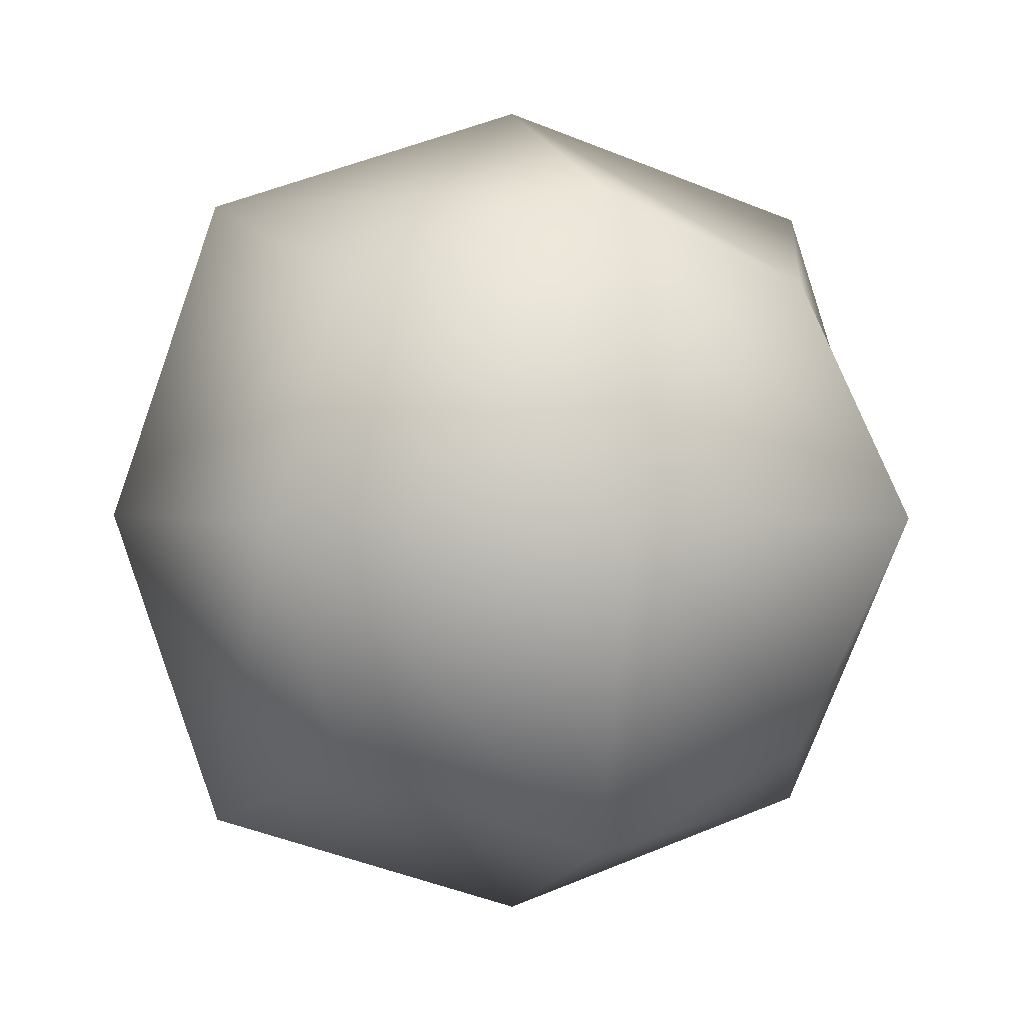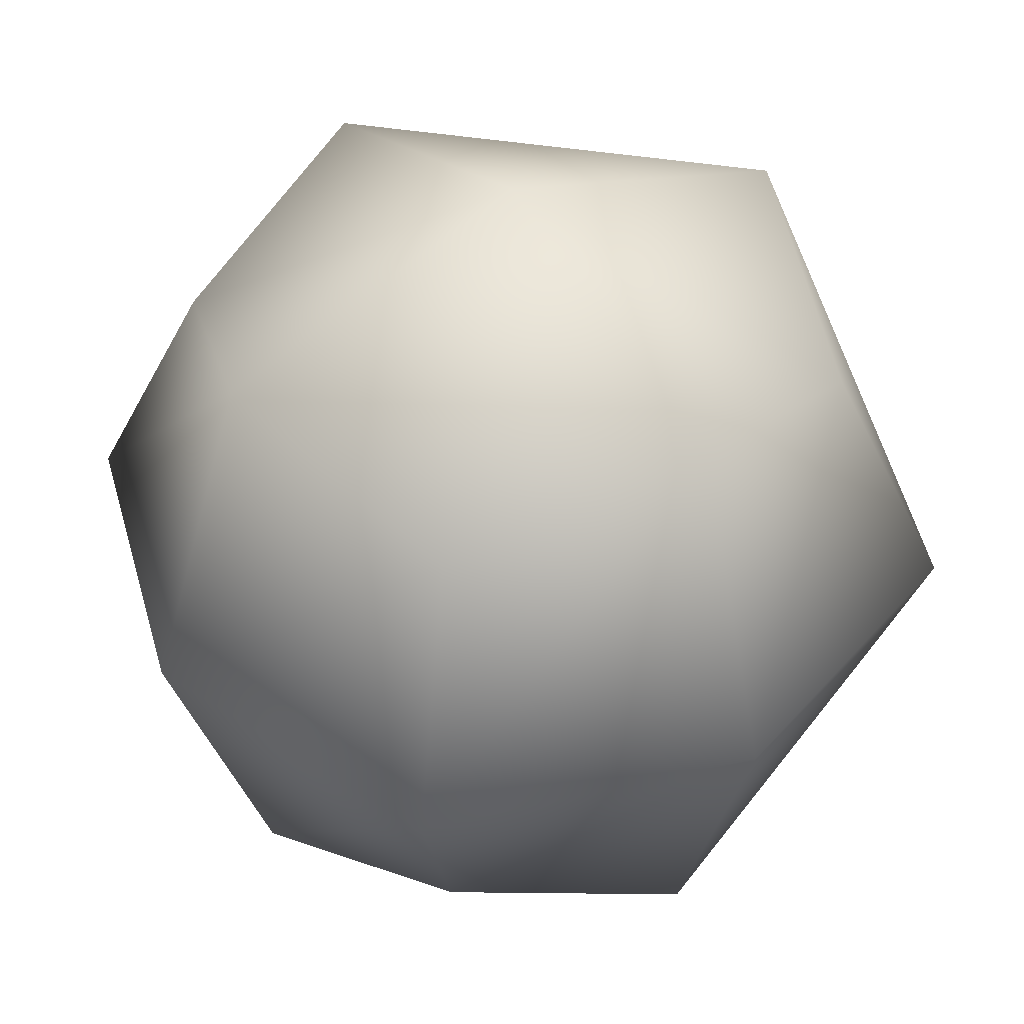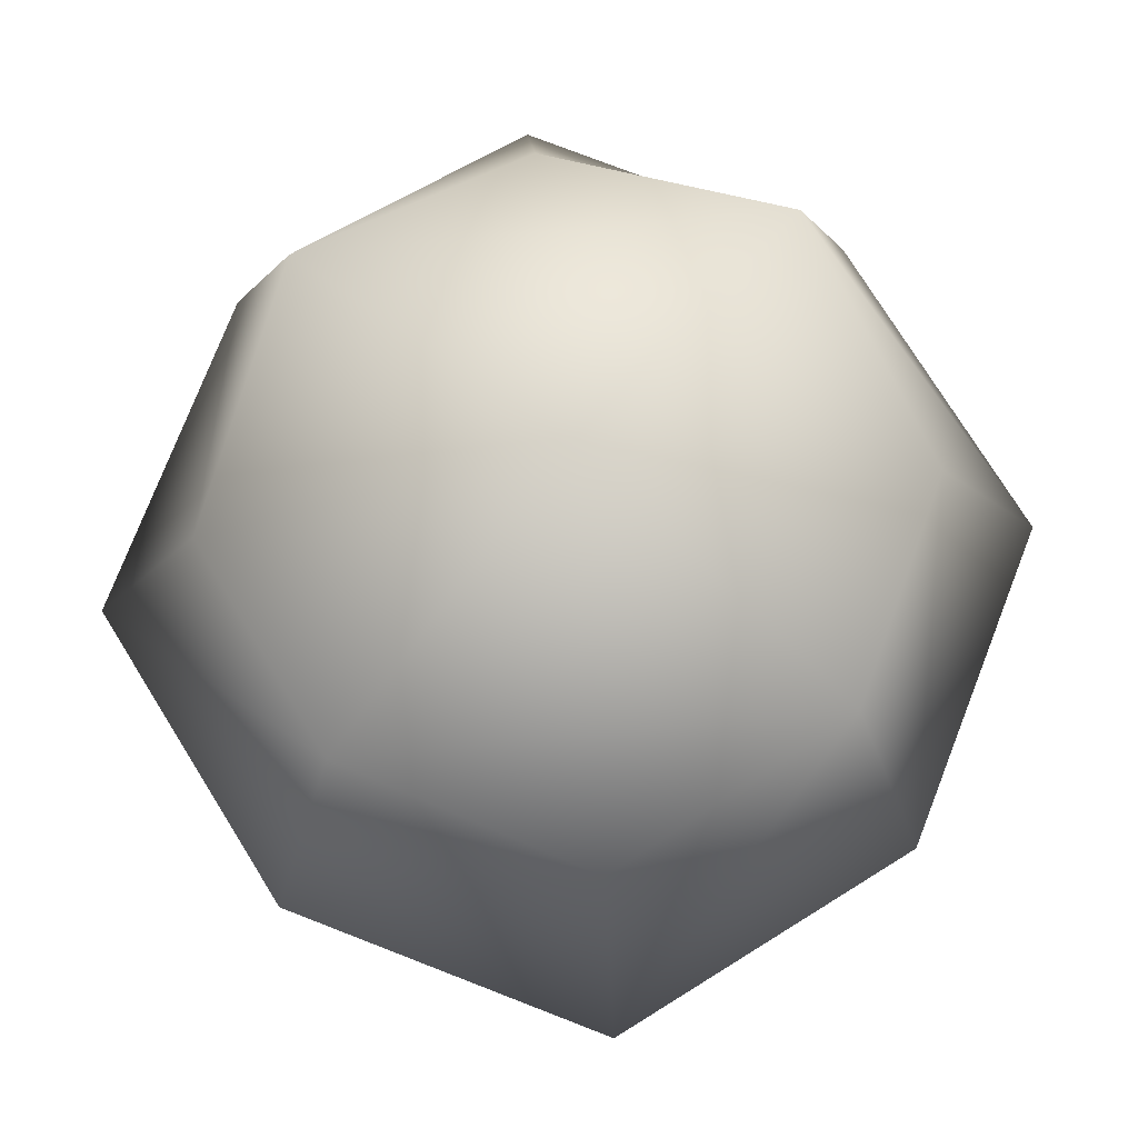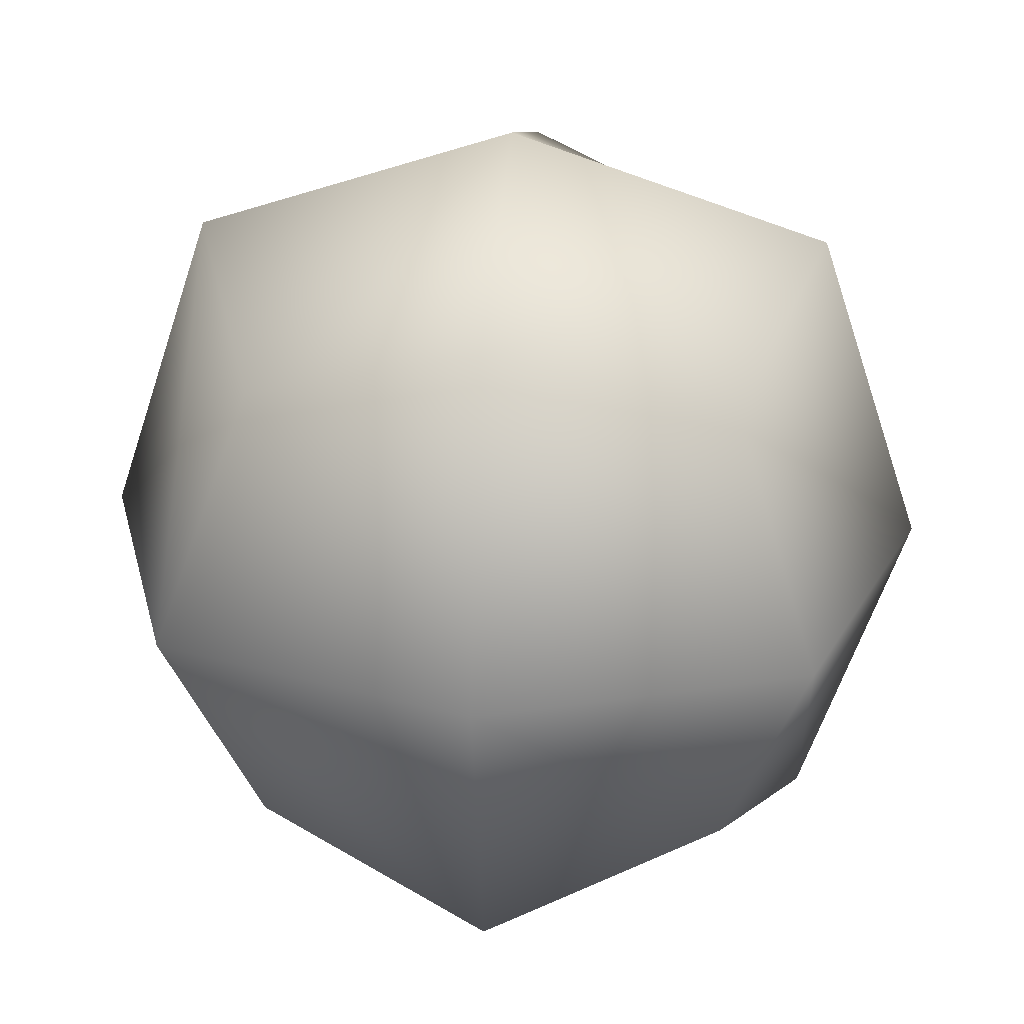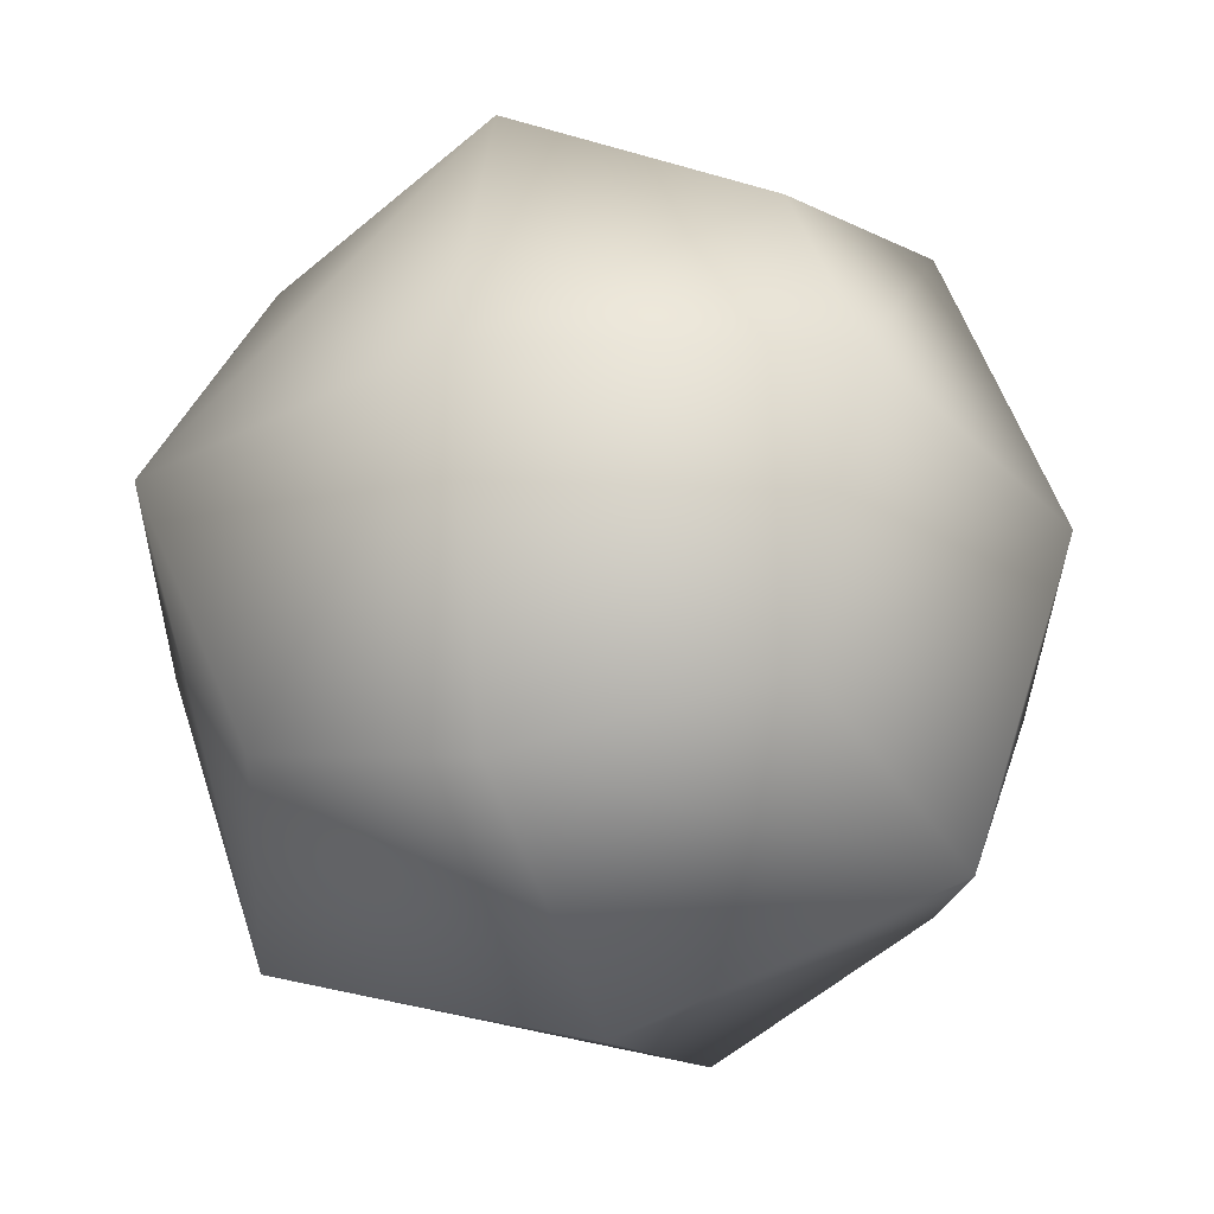
<metadata>
{"format":"obj","ext":"obj","renderer":"f3d","projection":"perspective","resolution":1024,"background":"white","views":[{"elev":1.6,"azim":-105.4,"up":"+Z"},{"elev":43.0,"azim":-124.0,"up":"+Y"},{"elev":75.8,"azim":-140.3,"up":"+Y"},{"elev":26.8,"azim":5.2,"up":"+Z"},{"elev":-31.3,"azim":-162.3,"up":"+Y"}]}
</metadata>
<code>
v  -13.89 -13.89 13.89
v  -18.75 -18.75 -0
v  0 -25 -0
v  0 -18.75 18.75
v  -13.89 -13.89 -13.89
v  0 -18.75 -18.75
v  13.89 -13.89 -13.89
v  18.75 -18.75 -0
v  13.89 -13.89 13.89
v  -13.89 13.89 13.89
v  0 18.75 18.75
v  0 25 -0
v  -18.75 18.75 -0
v  13.89 13.89 13.89
v  18.75 18.75 -0
v  13.89 13.89 -13.89
v  0 18.75 -18.75
v  -13.89 13.89 -13.89
v  0 0 25
v  -18.75 0 18.75
v  18.75 0 18.75
v  25 0 -0
v  18.75 0 -18.75
v  0 0 -25
v  -18.75 0 -18.75
v  -25 0 -0
o punktowe
g punktowe
f 1 2 3 4
f 2 5 6 3
f 7 8 3 6
f 8 9 4 3
f 10 11 12 13
f 11 14 15 12
f 16 17 12 15
f 17 18 13 12
f 1 4 19 20
f 4 9 21 19
f 14 11 19 21
f 11 10 20 19
f 9 8 22 21
f 8 7 23 22
f 16 15 22 23
f 15 14 21 22
f 7 6 24 23
f 6 5 25 24
f 18 17 24 25
f 17 16 23 24
f 5 2 26 25
f 2 1 20 26
f 10 13 26 20
f 13 18 25 26

</code>
